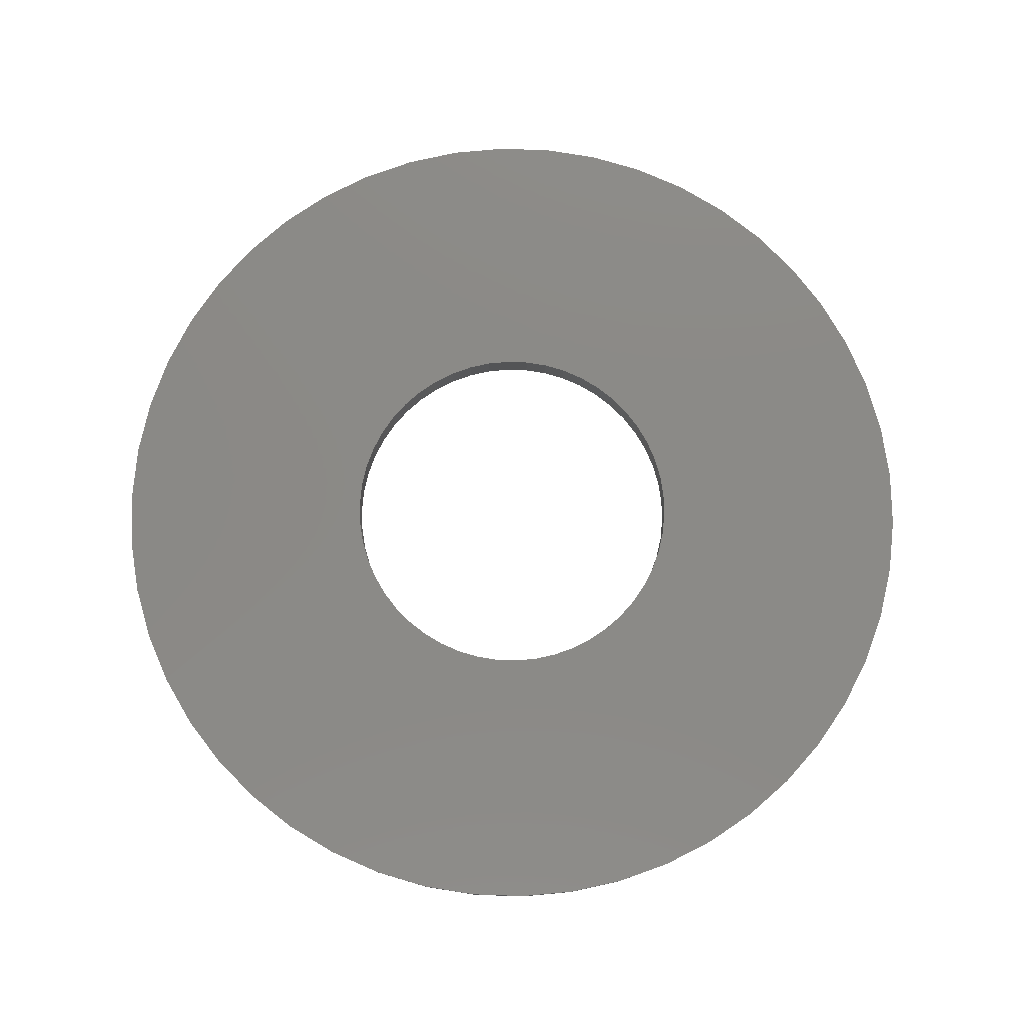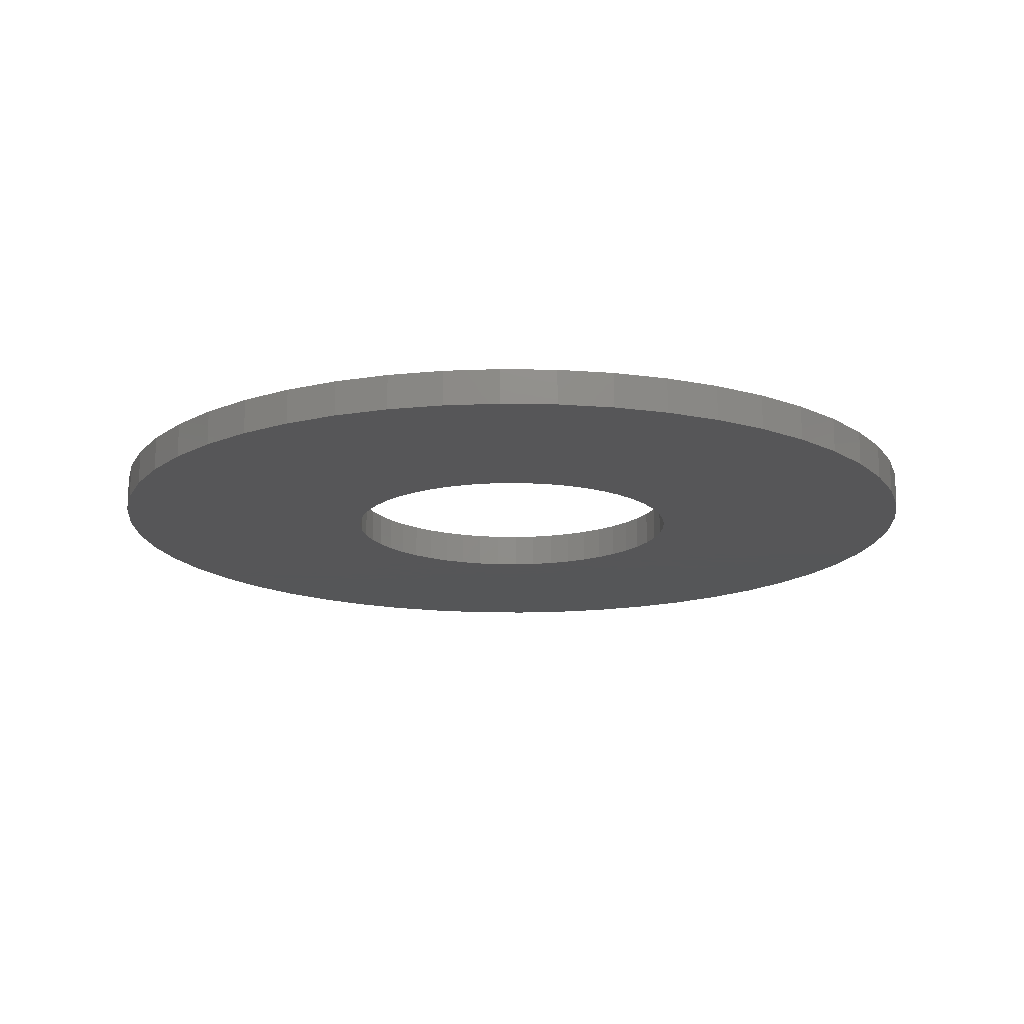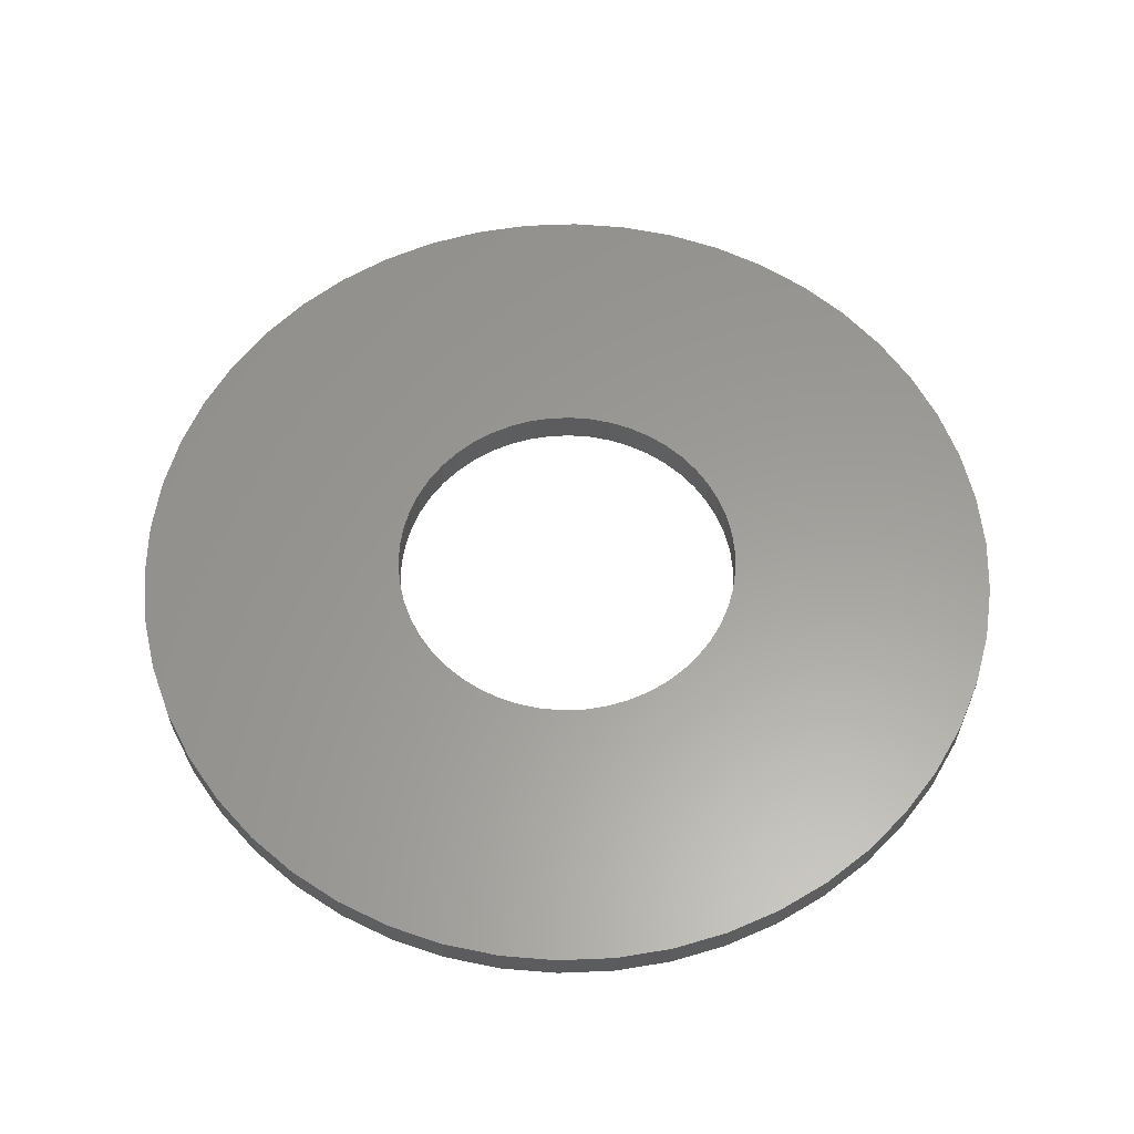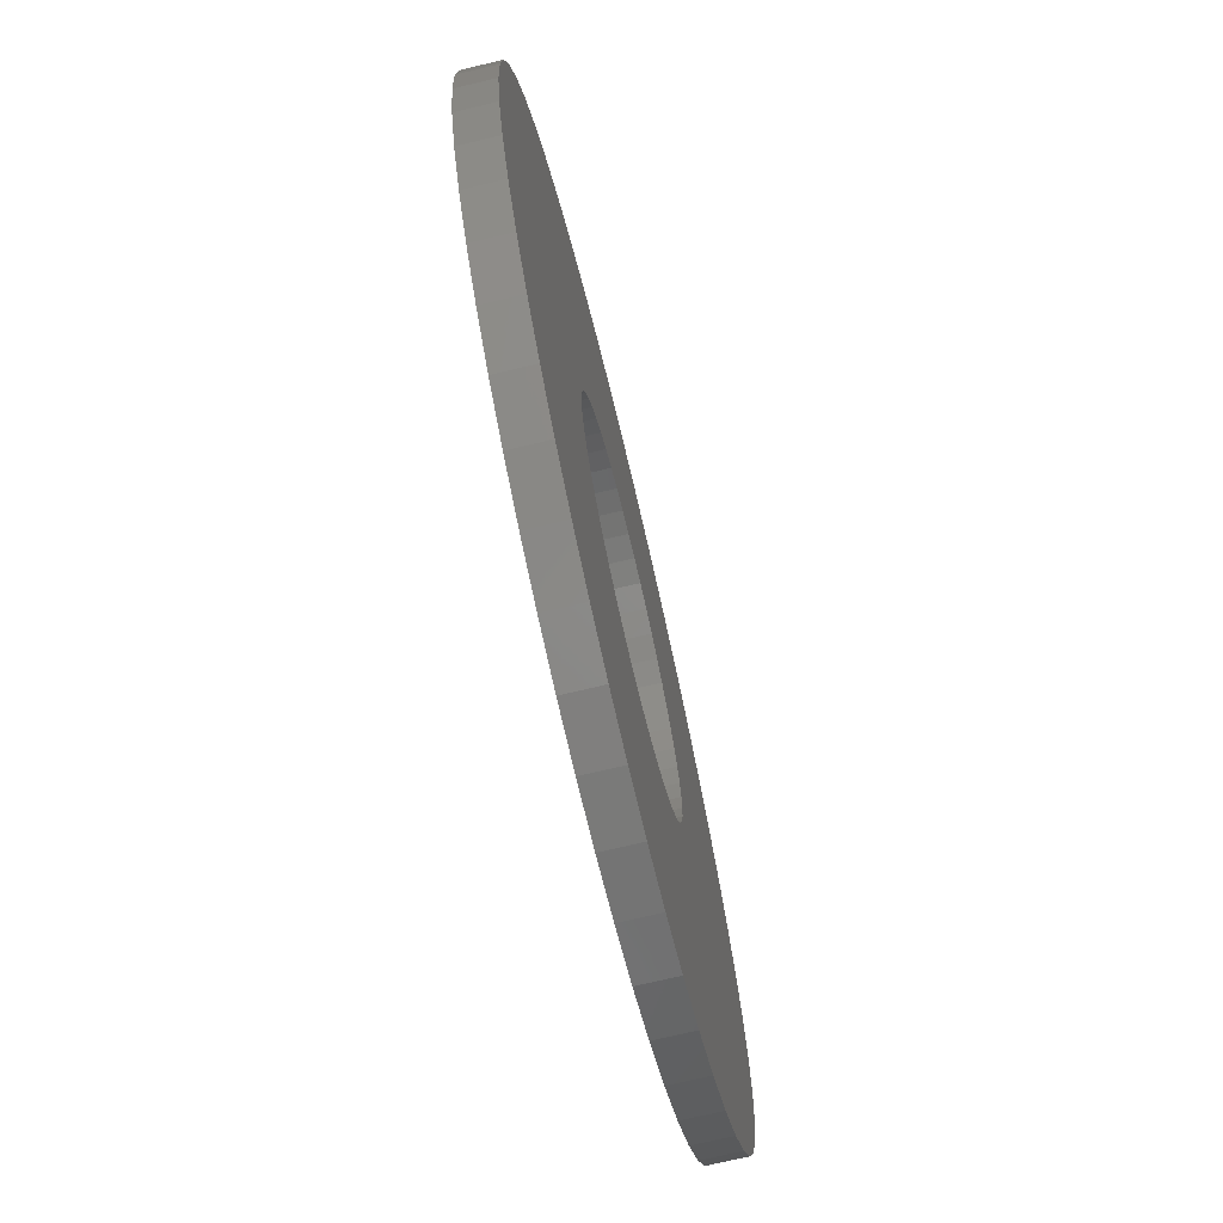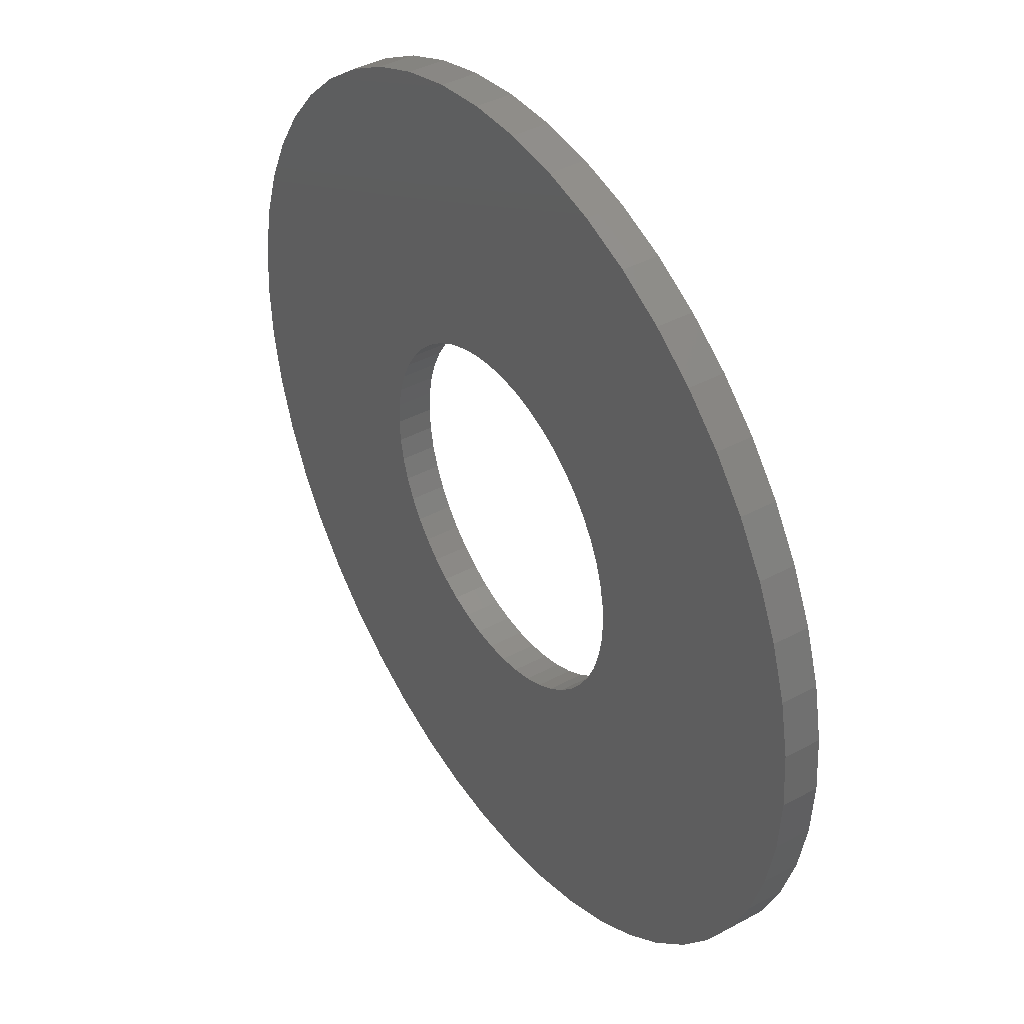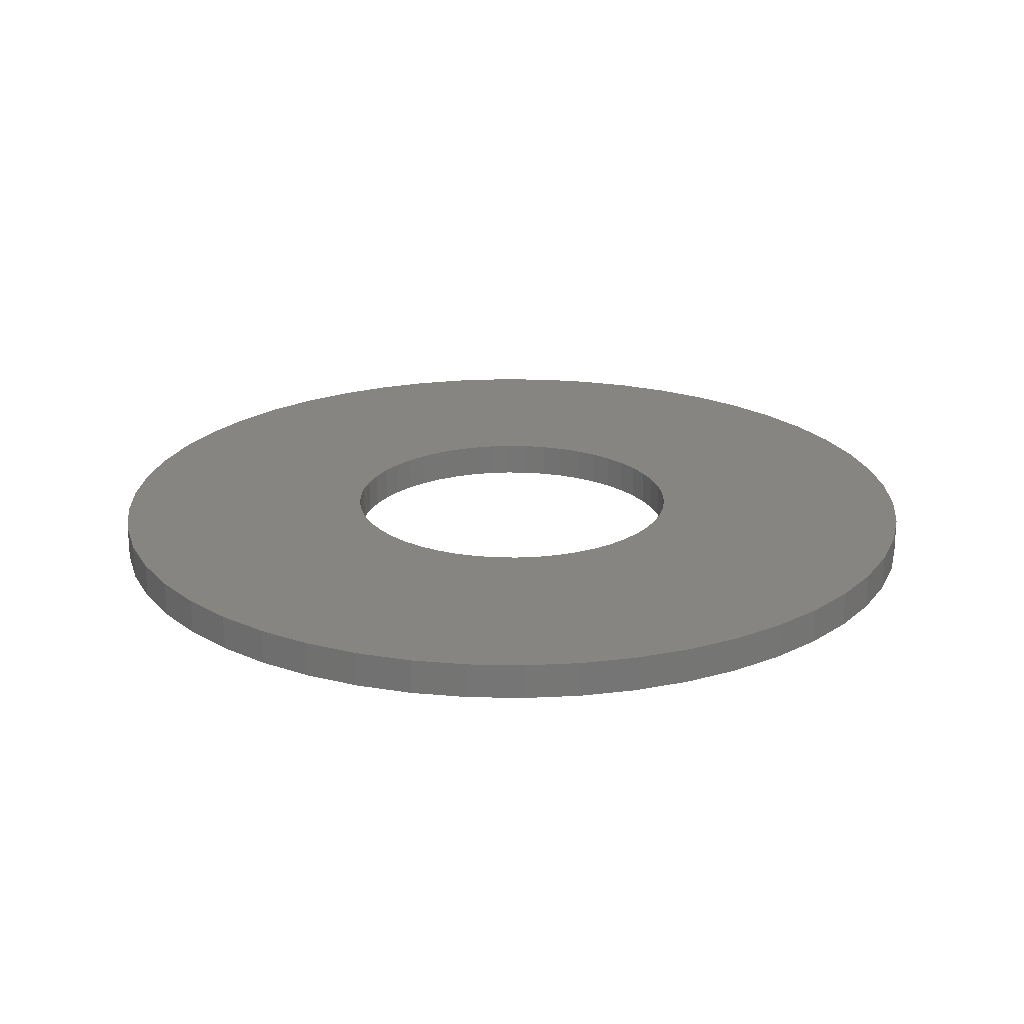
<metadata>
{"format":"stl","ext":"stl","renderer":"f3d","projection":"perspective","resolution":1024,"background":"white","views":[{"elev":78.8,"azim":88.4,"up":"+Z"},{"elev":-15.9,"azim":84.3,"up":"+Z"},{"elev":60.3,"azim":-24.0,"up":"+Z"},{"elev":-72.8,"azim":-76.7,"up":"+Y"},{"elev":40.7,"azim":-123.4,"up":"+Y"},{"elev":21.9,"azim":95.7,"up":"+Z"}]}
</metadata>
<code>
# stl→obj: 200 verts, 400 faces
v 21.91 12.04 1
v 20.23 14.69 -1
v 20.23 14.69 1
v 21.91 12.04 -1
v 10.64 22.62 -1
v 7.725 23.78 1
v 10.64 22.62 1
v 7.725 23.78 -1
v -7.725 23.78 -1
v -10.64 22.62 1
v -7.725 23.78 1
v -10.64 22.62 -1
v -23.24 9.203 -1
v -21.91 12.04 1
v -21.91 12.04 -1
v -23.24 9.203 1
v 24.21 -6.217 1
v 24.8 -3.133 -1
v 24.8 -3.133 1
v 24.21 -6.217 -1
v 24.8 3.133 1
v 24.21 6.217 -1
v 24.21 6.217 1
v 24.8 3.133 -1
v 4.685 24.56 -1
v 1.57 24.95 1
v 4.685 24.56 1
v 1.57 24.95 -1
v 13.4 21.11 -1
v 13.4 21.11 1
v -24.8 3.133 -1
v -24.21 6.217 1
v -24.21 6.217 -1
v -24.8 3.133 1
v -20.23 14.69 -1
v -18.22 17.11 1
v -18.22 17.11 -1
v -20.23 14.69 1
v -1.57 24.95 -1
v -4.685 24.56 1
v -1.57 24.95 1
v -4.685 24.56 -1
v -15.94 19.26 -1
v -15.94 19.26 1
v 25 0 1
v 25 0 -1
v 10.64 -22.62 -1
v 13.4 -21.11 1
v 10.64 -22.62 1
v 13.4 -21.11 -1
v 18.22 17.11 -1
v 15.94 19.26 1
v 18.22 17.11 1
v 15.94 19.26 -1
v -25 0 -1
v -25 0 1
v 10 0 1
v 9.921 1.253 1
v 9.686 2.487 1
v 23.24 9.203 1
v 9.921 -1.253 1
v 9.298 3.681 1
v 8.763 4.818 1
v 9.686 -2.487 1
v 8.09 5.878 1
v 23.24 -9.203 1
v 7.29 6.845 1
v 9.298 -3.681 1
v 6.374 7.705 1
v 21.91 -12.04 1
v 5.358 8.443 1
v 8.763 -4.818 1
v 20.23 -14.69 1
v 4.258 9.048 1
v 3.09 9.511 1
v 1.874 9.823 1
v 0.6279 9.98 1
v -0.6279 9.98 1
v -1.874 9.823 1
v -3.09 9.511 1
v -4.258 9.048 1
v -5.358 8.443 1
v -13.4 21.11 1
v -6.374 7.705 1
v -7.29 6.845 1
v -8.09 5.878 1
v -8.763 4.818 1
v 8.09 -5.878 1
v 18.22 -17.11 1
v 7.29 -6.845 1
v 15.94 -19.26 1
v 6.374 -7.705 1
v 5.358 -8.443 1
v 4.258 -9.048 1
v 7.725 -23.78 1
v 3.09 -9.511 1
v 4.685 -24.56 1
v 1.874 -9.823 1
v 1.57 -24.95 1
v 0.6279 -9.98 1
v -0.6279 -9.98 1
v -1.57 -24.95 1
v -1.874 -9.823 1
v -4.685 -24.56 1
v -3.09 -9.511 1
v -7.725 -23.78 1
v -4.258 -9.048 1
v -10.64 -22.62 1
v -5.358 -8.443 1
v -13.4 -21.11 1
v -6.374 -7.705 1
v -15.94 -19.26 1
v -7.29 -6.845 1
v -18.22 -17.11 1
v -8.09 -5.878 1
v -20.23 -14.69 1
v -8.763 -4.818 1
v -21.91 -12.04 1
v -9.298 -3.681 1
v -23.24 -9.203 1
v -9.686 -2.487 1
v -24.21 -6.217 1
v -9.921 -1.253 1
v -24.8 -3.133 1
v -10 0 1
v -9.298 3.681 1
v -9.686 2.487 1
v -9.921 1.253 1
v -13.4 21.11 -1
v -1.57 -24.95 -1
v 1.57 -24.95 -1
v -23.24 -9.203 -1
v -24.21 -6.217 -1
v -21.91 -12.04 -1
v 4.685 -24.56 -1
v 23.24 9.203 -1
v 23.24 -9.203 -1
v 21.91 -12.04 -1
v -7.725 -23.78 -1
v -4.685 -24.56 -1
v 10 0 -1
v 9.921 -1.253 -1
v 9.686 -2.487 -1
v 9.921 1.253 -1
v 9.298 -3.681 -1
v 8.763 -4.818 -1
v 20.23 -14.69 -1
v 9.686 2.487 -1
v 8.09 -5.878 -1
v 18.22 -17.11 -1
v 7.29 -6.845 -1
v 15.94 -19.26 -1
v 9.298 3.681 -1
v 6.374 -7.705 -1
v 5.358 -8.443 -1
v 8.763 4.818 -1
v 4.258 -9.048 -1
v 7.725 -23.78 -1
v 3.09 -9.511 -1
v 1.874 -9.823 -1
v 0.6279 -9.98 -1
v -0.6279 -9.98 -1
v -1.874 -9.823 -1
v -3.09 -9.511 -1
v -4.258 -9.048 -1
v -10.64 -22.62 -1
v -5.358 -8.443 -1
v -13.4 -21.11 -1
v -6.374 -7.705 -1
v -15.94 -19.26 -1
v -7.29 -6.845 -1
v -18.22 -17.11 -1
v -8.09 -5.878 -1
v -20.23 -14.69 -1
v -8.763 -4.818 -1
v 8.09 5.878 -1
v 7.29 6.845 -1
v 6.374 7.705 -1
v 5.358 8.443 -1
v 4.258 9.048 -1
v 3.09 9.511 -1
v 1.874 9.823 -1
v 0.6279 9.98 -1
v -0.6279 9.98 -1
v -1.874 9.823 -1
v -3.09 9.511 -1
v -4.258 9.048 -1
v -5.358 8.443 -1
v -6.374 7.705 -1
v -7.29 6.845 -1
v -8.09 5.878 -1
v -8.763 4.818 -1
v -9.298 3.681 -1
v -9.686 2.487 -1
v -9.921 1.253 -1
v -10 0 -1
v -9.298 -3.681 -1
v -9.686 -2.487 -1
v -9.921 -1.253 -1
v -24.8 -3.133 -1
f 1 2 3
f 2 1 4
f 5 6 7
f 6 5 8
f 9 10 11
f 10 9 12
f 13 14 15
f 14 13 16
f 17 18 19
f 18 17 20
f 21 22 23
f 22 21 24
f 25 26 27
f 26 25 28
f 29 7 30
f 7 29 5
f 31 32 33
f 32 31 34
f 35 36 37
f 36 35 38
f 39 40 41
f 40 39 42
f 43 36 44
f 36 43 37
f 45 24 21
f 24 45 46
f 47 48 49
f 48 47 50
f 51 52 53
f 52 51 54
f 28 41 26
f 41 28 39
f 8 27 6
f 27 8 25
f 54 30 52
f 30 54 29
f 55 34 31
f 34 55 56
f 57 45 21
f 58 21 23
f 45 57 19
f 59 23 60
f 61 19 57
f 62 60 1
f 19 61 17
f 63 1 3
f 64 17 61
f 65 3 53
f 17 64 66
f 67 53 52
f 68 66 64
f 69 52 30
f 66 68 70
f 71 30 7
f 72 70 68
f 70 72 73
f 21 58 57
f 23 59 58
f 60 62 59
f 1 63 62
f 3 65 63
f 74 7 6
f 53 67 65
f 52 69 67
f 30 71 69
f 75 6 27
f 7 74 71
f 6 75 74
f 27 76 75
f 26 76 27
f 26 77 76
f 26 78 77
f 41 78 26
f 41 79 78
f 40 79 41
f 79 40 80
f 11 80 40
f 80 11 81
f 10 81 11
f 81 10 82
f 83 82 10
f 82 83 84
f 44 84 83
f 84 44 85
f 36 85 44
f 85 36 86
f 86 38 87
f 38 86 36
f 88 73 72
f 73 88 89
f 90 89 88
f 89 90 91
f 92 91 90
f 91 92 48
f 93 48 92
f 48 93 49
f 94 49 93
f 49 94 95
f 96 95 94
f 95 96 97
f 98 97 96
f 98 99 97
f 100 99 98
f 101 99 100
f 101 102 99
f 103 102 101
f 104 103 105
f 106 105 107
f 103 104 102
f 108 107 109
f 110 109 111
f 112 111 113
f 105 106 104
f 114 113 115
f 116 115 117
f 118 117 119
f 120 119 121
f 122 121 123
f 107 108 106
f 124 123 125
f 14 87 38
f 87 14 126
f 109 110 108
f 16 126 14
f 111 112 110
f 126 16 127
f 113 114 112
f 32 127 16
f 115 116 114
f 127 32 128
f 117 118 116
f 34 128 32
f 119 120 118
f 128 34 125
f 121 122 120
f 56 125 34
f 123 124 122
f 125 56 124
f 33 16 13
f 16 33 32
f 15 38 35
f 38 15 14
f 42 11 40
f 11 42 9
f 129 44 83
f 44 129 43
f 12 83 10
f 83 12 129
f 19 46 45
f 46 19 18
f 130 99 102
f 99 130 131
f 132 122 133
f 122 132 120
f 134 120 132
f 120 134 118
f 131 97 99
f 97 131 135
f 60 4 1
f 4 60 136
f 23 136 60
f 136 23 22
f 3 51 53
f 51 3 2
f 70 137 66
f 137 70 138
f 66 20 17
f 20 66 137
f 139 104 106
f 104 139 140
f 141 46 18
f 142 18 20
f 46 141 24
f 143 20 137
f 144 24 141
f 145 137 138
f 24 144 22
f 146 138 147
f 148 22 144
f 149 147 150
f 22 148 136
f 151 150 152
f 153 136 148
f 154 152 50
f 136 153 4
f 155 50 47
f 156 4 153
f 4 156 2
f 18 142 141
f 20 143 142
f 137 145 143
f 138 146 145
f 147 149 146
f 157 47 158
f 150 151 149
f 152 154 151
f 50 155 154
f 159 158 135
f 47 157 155
f 158 159 157
f 135 160 159
f 131 160 135
f 131 161 160
f 131 162 161
f 130 162 131
f 130 163 162
f 140 163 130
f 163 140 164
f 139 164 140
f 164 139 165
f 166 165 139
f 165 166 167
f 168 167 166
f 167 168 169
f 170 169 168
f 169 170 171
f 172 171 170
f 171 172 173
f 173 174 175
f 174 173 172
f 176 2 156
f 2 176 51
f 177 51 176
f 51 177 54
f 178 54 177
f 54 178 29
f 179 29 178
f 29 179 5
f 180 5 179
f 5 180 8
f 181 8 180
f 8 181 25
f 182 25 181
f 182 28 25
f 183 28 182
f 184 28 183
f 184 39 28
f 185 39 184
f 42 185 186
f 9 186 187
f 185 42 39
f 12 187 188
f 129 188 189
f 43 189 190
f 186 9 42
f 37 190 191
f 35 191 192
f 15 192 193
f 13 193 194
f 33 194 195
f 187 12 9
f 31 195 196
f 134 175 174
f 175 134 197
f 188 129 12
f 132 197 134
f 189 43 129
f 197 132 198
f 190 37 43
f 133 198 132
f 191 35 37
f 198 133 199
f 192 15 35
f 200 199 133
f 193 13 15
f 199 200 196
f 194 33 13
f 55 196 200
f 195 31 33
f 196 55 31
f 158 49 95
f 49 158 47
f 135 95 97
f 95 135 158
f 152 89 91
f 89 152 150
f 73 138 70
f 138 73 147
f 89 147 73
f 147 89 150
f 166 106 108
f 106 166 139
f 140 102 104
f 102 140 130
f 172 116 174
f 116 172 114
f 172 112 114
f 112 172 170
f 133 124 200
f 124 133 122
f 200 56 55
f 56 200 124
f 50 91 48
f 91 50 152
f 174 118 134
f 118 174 116
f 168 108 110
f 108 168 166
f 170 110 112
f 110 170 168
f 153 63 156
f 63 153 62
f 127 193 126
f 193 127 194
f 156 65 176
f 65 156 63
f 181 74 75
f 74 181 180
f 187 80 81
f 80 187 186
f 126 192 87
f 192 126 193
f 143 61 142
f 61 143 64
f 180 71 74
f 71 180 179
f 86 190 85
f 190 86 191
f 188 81 82
f 81 188 187
f 185 78 79
f 78 185 184
f 141 58 144
f 58 141 57
f 145 64 143
f 64 145 68
f 169 113 111
f 113 169 171
f 117 197 119
f 197 117 175
f 148 62 153
f 62 148 59
f 178 67 69
f 67 178 177
f 176 67 177
f 67 176 65
f 184 77 78
f 77 184 183
f 182 75 76
f 75 182 181
f 179 69 71
f 69 179 178
f 125 195 128
f 195 125 196
f 87 191 86
f 191 87 192
f 186 79 80
f 79 186 185
f 189 82 84
f 82 189 188
f 190 84 85
f 84 190 189
f 142 57 141
f 57 142 61
f 113 173 115
f 173 113 171
f 160 100 98
f 100 160 161
f 157 96 94
f 96 157 159
f 144 59 148
f 59 144 58
f 183 76 77
f 76 183 182
f 128 194 127
f 194 128 195
f 151 88 149
f 88 151 90
f 149 72 146
f 72 149 88
f 146 68 145
f 68 146 72
f 164 107 105
f 107 164 165
f 163 105 103
f 105 163 164
f 162 103 101
f 103 162 163
f 123 196 125
f 196 123 199
f 119 198 121
f 198 119 197
f 159 98 96
f 98 159 160
f 151 92 90
f 92 151 154
f 154 93 92
f 93 154 155
f 155 94 93
f 94 155 157
f 161 101 100
f 101 161 162
f 165 109 107
f 109 165 167
f 121 199 123
f 199 121 198
f 115 175 117
f 175 115 173
f 167 111 109
f 111 167 169

</code>
